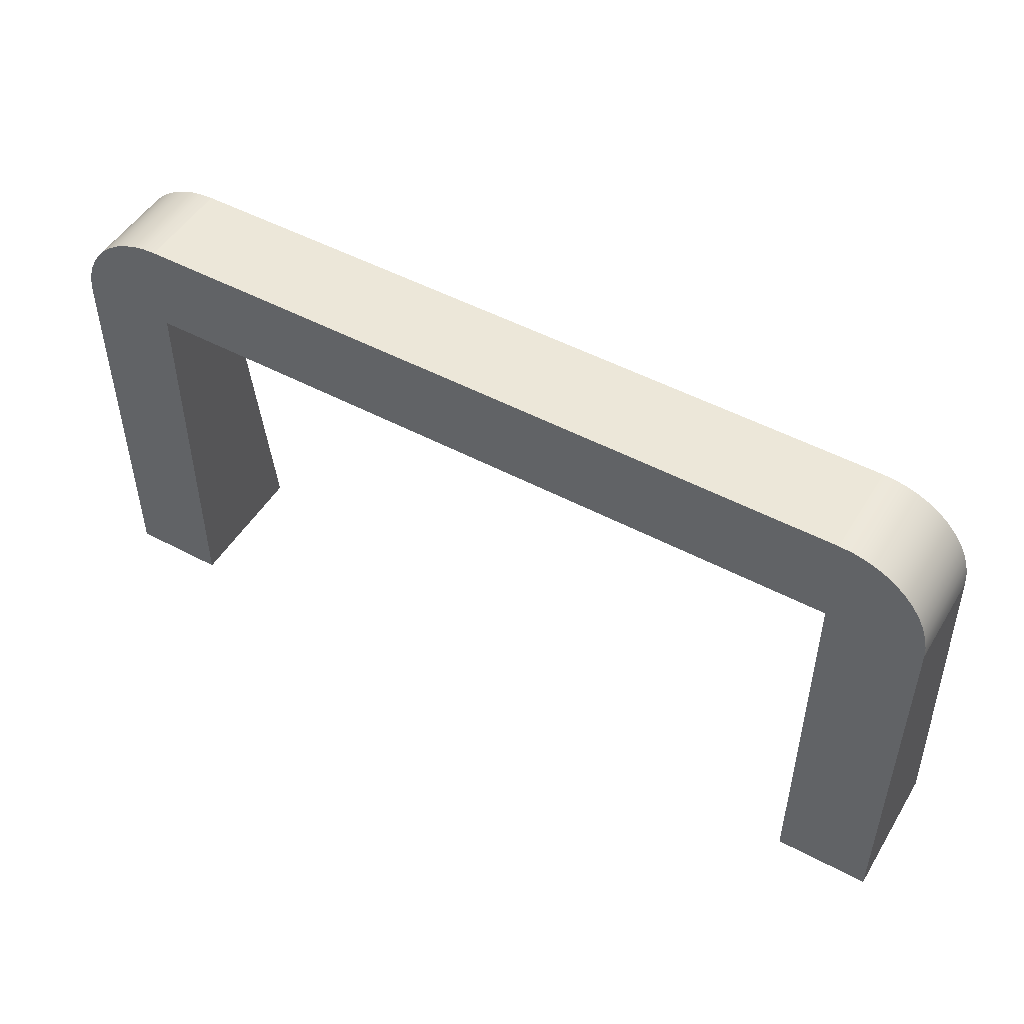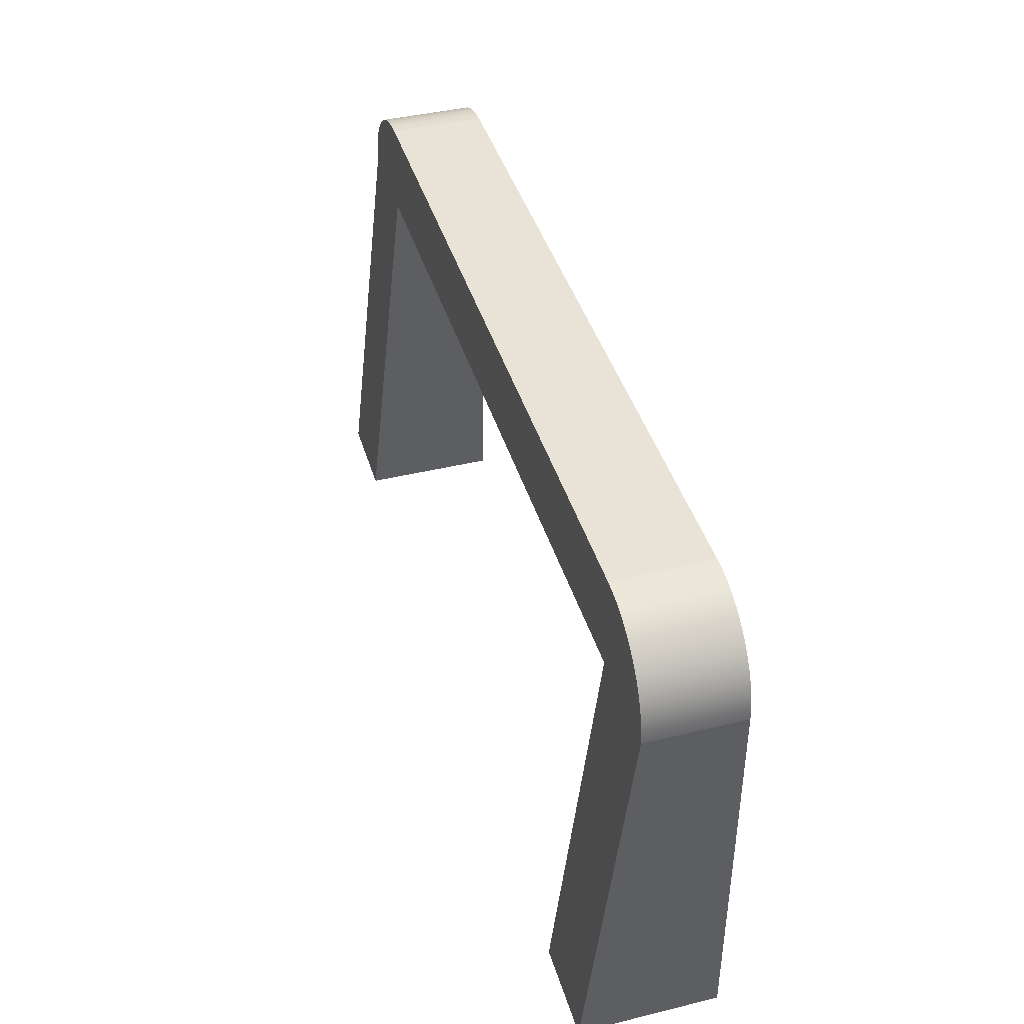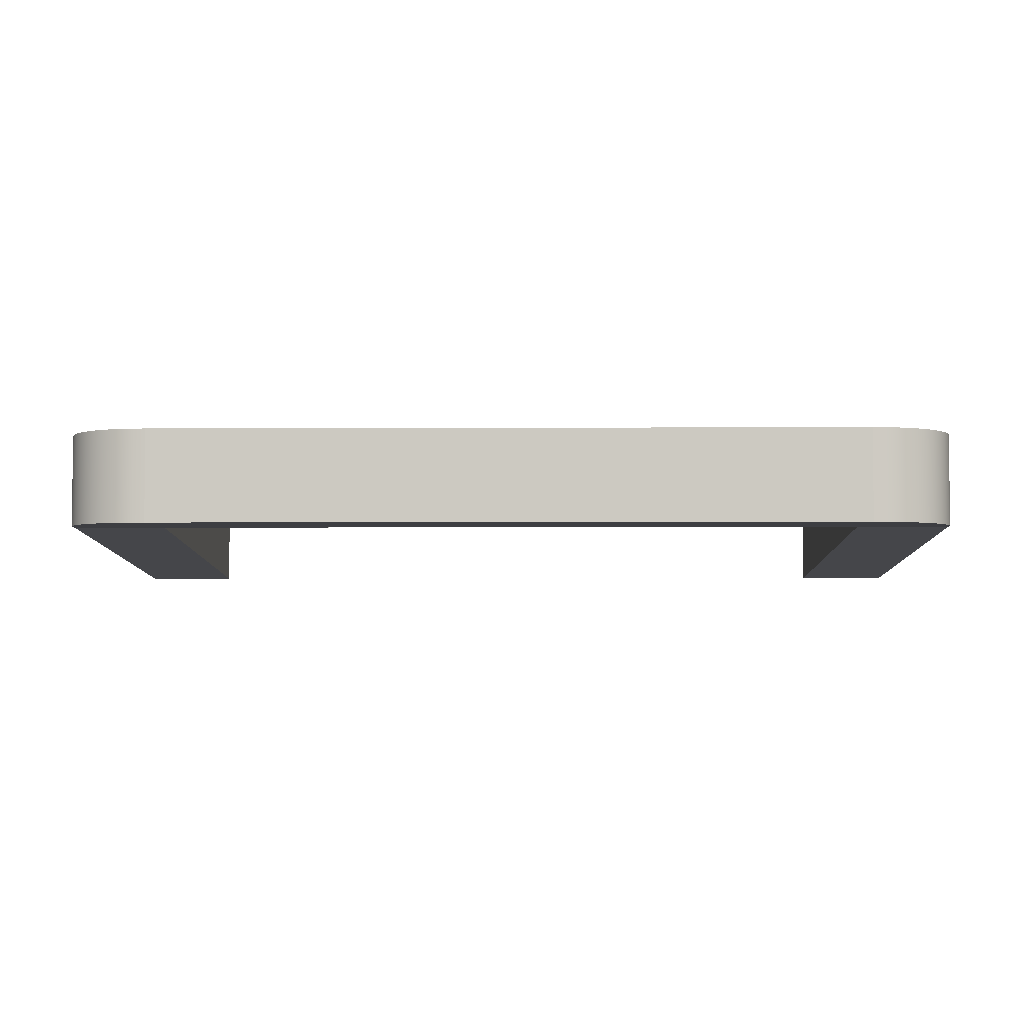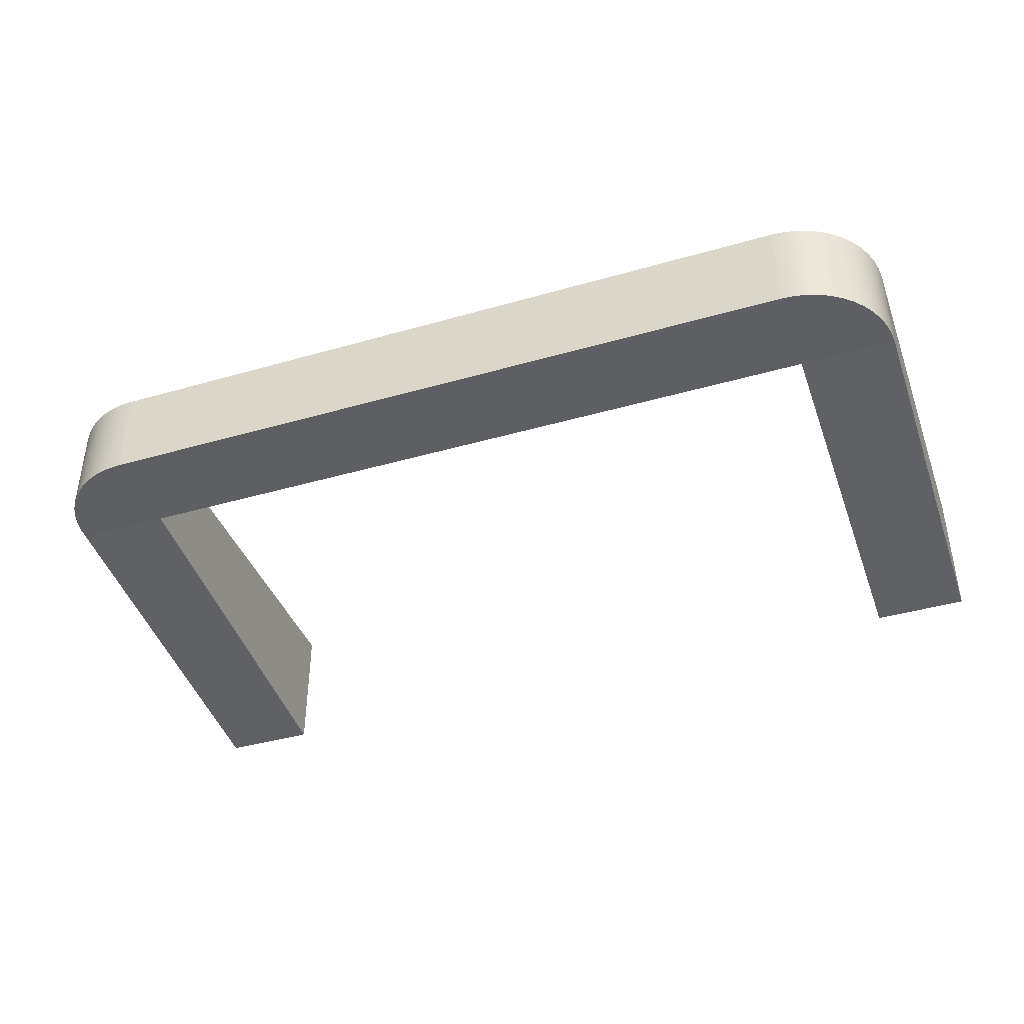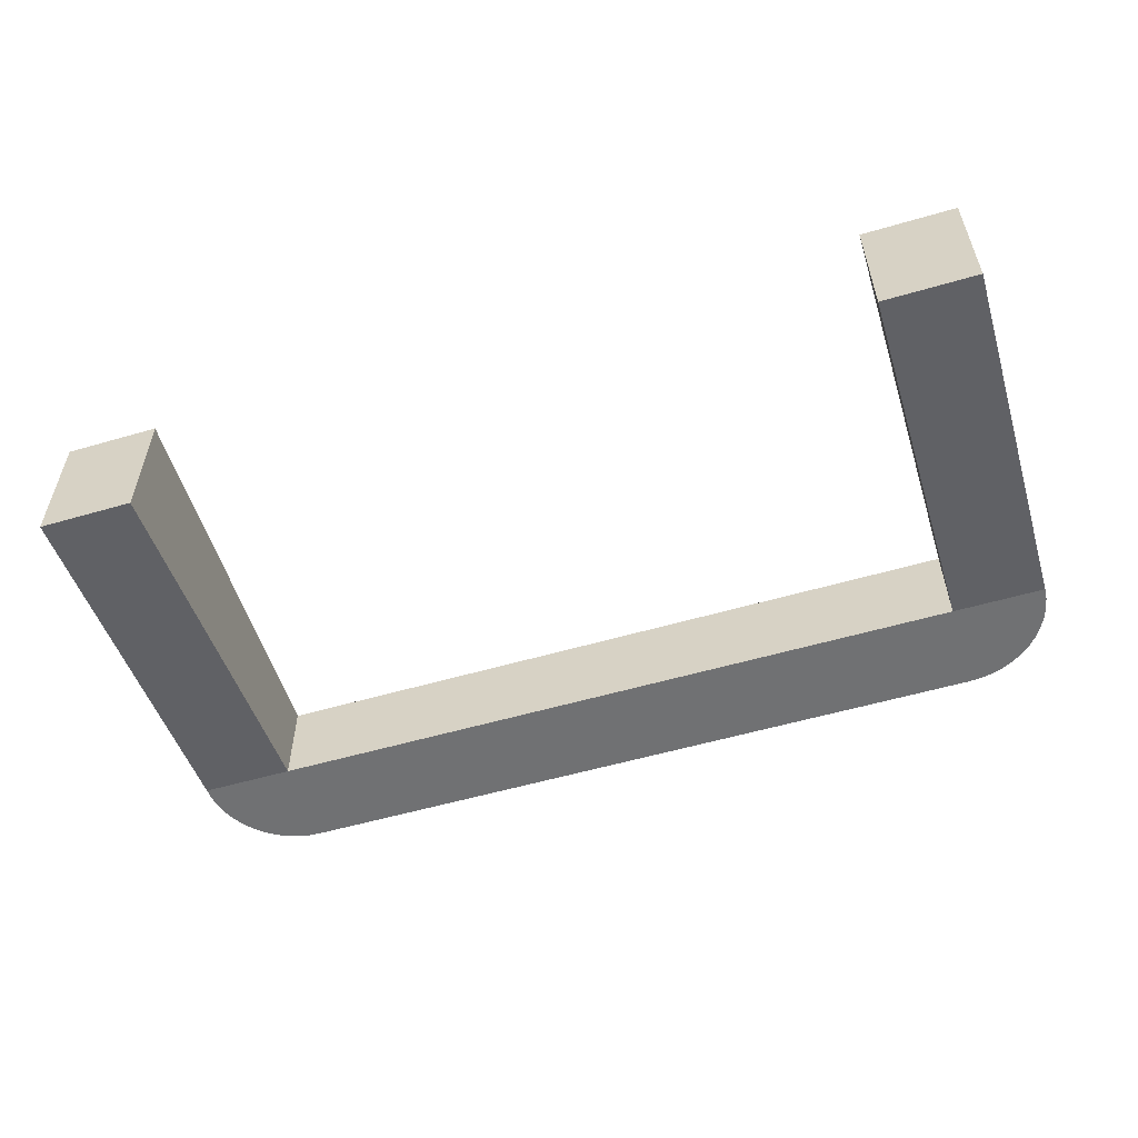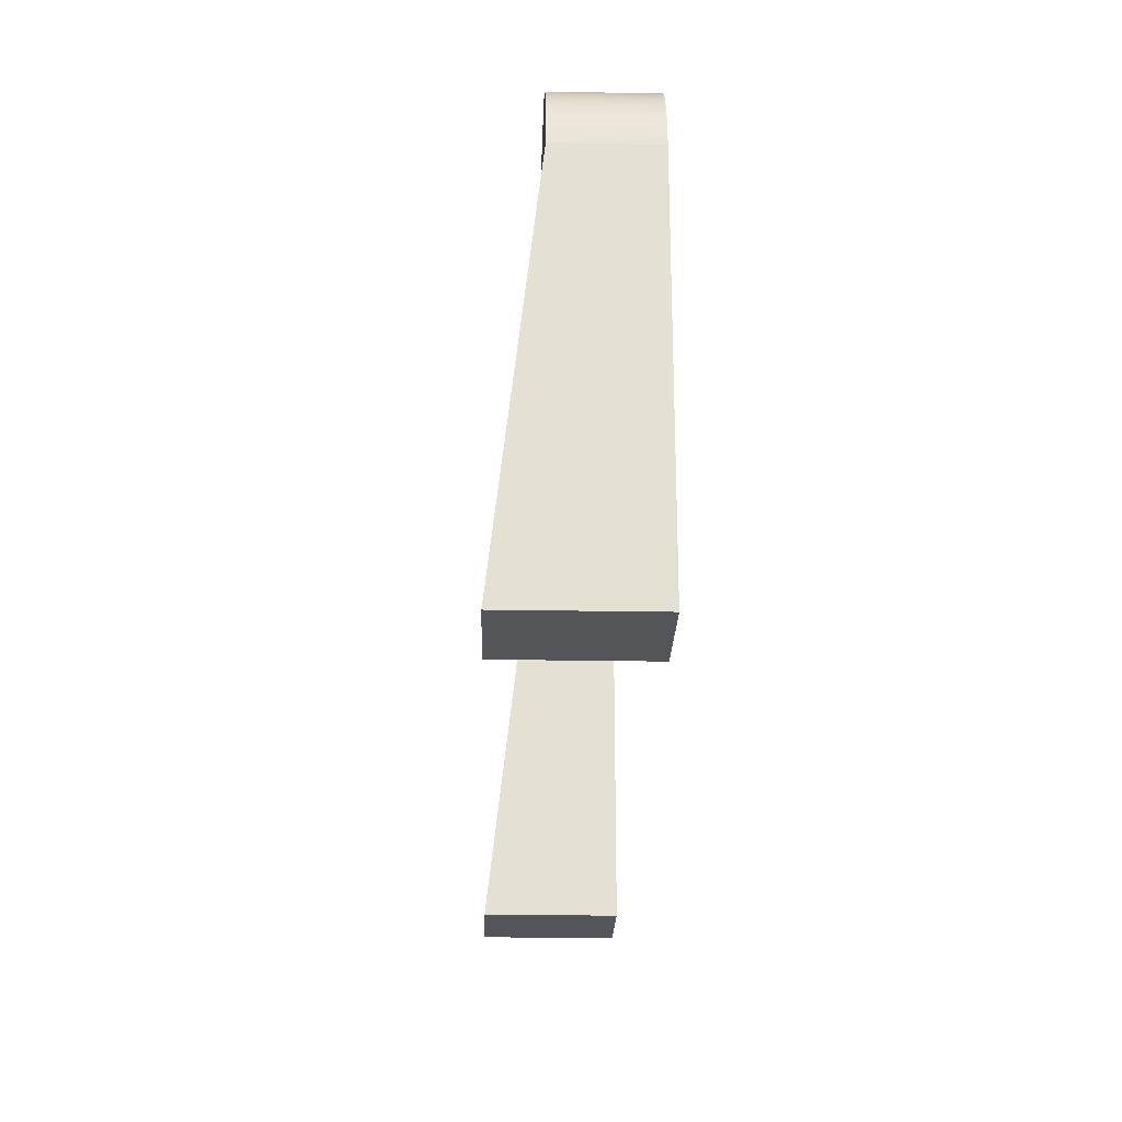
<metadata>
{"format":"obj","ext":"obj","renderer":"f3d","projection":"perspective","resolution":1024,"background":"white","views":[{"elev":49.8,"azim":30.4,"up":"+Y"},{"elev":41.8,"azim":-106.3,"up":"+Y"},{"elev":-3.6,"azim":-179.0,"up":"+Z"},{"elev":-40.4,"azim":-160.5,"up":"+Z"},{"elev":-55.1,"azim":17.1,"up":"+Z"},{"elev":-24.1,"azim":-91.7,"up":"+Y"}]}
</metadata>
<code>
o overhead
v 0 0 0
v 1.04 0 0
v 1.04 4.306 0
v 0 4.306 0
v 1.031 4.441 0
v -9.031 4.441 0
v -9.005 4.575 0
v 1.005 4.575 0
v -8.961 4.704 0
v 0.9608 4.704 0
v -8.901 4.826 0
v 0.9007 4.826 0
v -8.825 4.939 0
v 0.8251 4.939 0
v -8.735 5.041 0
v 0.7354 5.041 0
v -8.633 5.131 0
v 0.6331 5.131 0
v -8.52 5.206 0
v 0.52 5.206 0
v -8.398 5.266 0
v 0.398 5.266 0
v -8.269 5.31 0
v 0.2692 5.31 0
v -8.136 5.337 0
v 0.1357 5.337 0
v -8 5.346 0
v 0 5.346 0
v 1.04 0 -1.52
v 1.04 4.306 -1.04
v 1.031 4.441 -1.04
v 1.005 4.575 -1.04
v -9.04 0 0
v -8 0 0
v -8 4.306 0
v -9.04 4.306 0
v -8.961 4.704 -1.04
v -9.005 4.575 -1.04
v 0 4.306 -1.04
v 0 0 -1.52
v -8 0 -1.52
v -9.04 0 -1.52
v -9.04 4.306 -1.04
v -8 4.306 -1.04
v 0.1357 5.337 -1.04
v 0 5.346 -1.04
v -8.398 5.266 -1.04
v -8.52 5.206 -1.04
v -9.031 4.441 -1.04
v -8.735 5.041 -1.04
v -8.825 4.939 -1.04
v 0.9608 4.704 -1.04
v 0.9007 4.826 -1.04
v -8 5.346 -1.04
v -8.901 4.826 -1.04
v -8.633 5.131 -1.04
v -8.269 5.31 -1.04
v -8.136 5.337 -1.04
v 0.8251 4.939 -1.04
v 0.7354 5.041 -1.04
v 0.6331 5.131 -1.04
v 0.52 5.206 -1.04
v 0.398 5.266 -1.04
v 0.2692 5.31 -1.04
f 1 2 3
f 3 4 1
f 4 3 5
f 5 6 4
f 5 7 6
f 5 8 7
f 8 9 7
f 8 10 9
f 10 11 9
f 10 12 11
f 12 13 11
f 12 14 13
f 14 15 13
f 14 16 15
f 16 17 15
f 16 18 17
f 18 19 17
f 18 20 19
f 20 21 19
f 20 22 21
f 22 23 21
f 22 24 23
f 24 25 23
f 24 26 25
f 26 27 25
f 26 28 27
f 2 29 30
f 30 3 2
f 30 31 5
f 5 3 30
f 31 32 8
f 8 5 31
f 33 34 35
f 35 36 33
f 36 35 4
f 4 6 36
f 37 38 7
f 7 9 37
f 39 40 1
f 1 4 39
f 41 42 43
f 43 44 41
f 28 26 45
f 45 46 28
f 19 21 47
f 47 48 19
f 49 43 36
f 36 6 49
f 15 50 51
f 51 13 15
f 29 2 1
f 1 40 29
f 10 52 53
f 53 12 10
f 44 43 49
f 49 54 44
f 49 38 54
f 38 37 54
f 37 55 54
f 55 51 54
f 51 50 54
f 50 56 54
f 56 48 54
f 48 47 54
f 47 57 54
f 57 58 54
f 39 44 54
f 54 46 39
f 30 39 46
f 46 31 30
f 46 32 31
f 46 52 32
f 46 53 52
f 46 59 53
f 46 60 59
f 46 61 60
f 46 62 61
f 46 63 62
f 46 64 63
f 46 45 64
f 11 55 37
f 37 9 11
f 34 41 44
f 44 35 34
f 41 34 33
f 33 42 41
f 39 4 35
f 35 44 39
f 21 23 57
f 57 47 21
f 8 32 52
f 52 10 8
f 25 27 54
f 54 58 25
f 23 25 58
f 58 57 23
f 15 17 56
f 56 50 15
f 22 20 62
f 62 63 22
f 43 42 33
f 33 36 43
f 18 16 60
f 60 61 18
f 20 18 61
f 61 62 20
f 53 59 14
f 14 12 53
f 17 19 48
f 48 56 17
f 29 40 39
f 39 30 29
f 14 59 60
f 60 16 14
f 38 49 6
f 6 7 38
f 27 28 46
f 46 54 27
f 26 24 64
f 64 45 26
f 51 55 11
f 11 13 51
f 24 22 63
f 63 64 24

</code>
